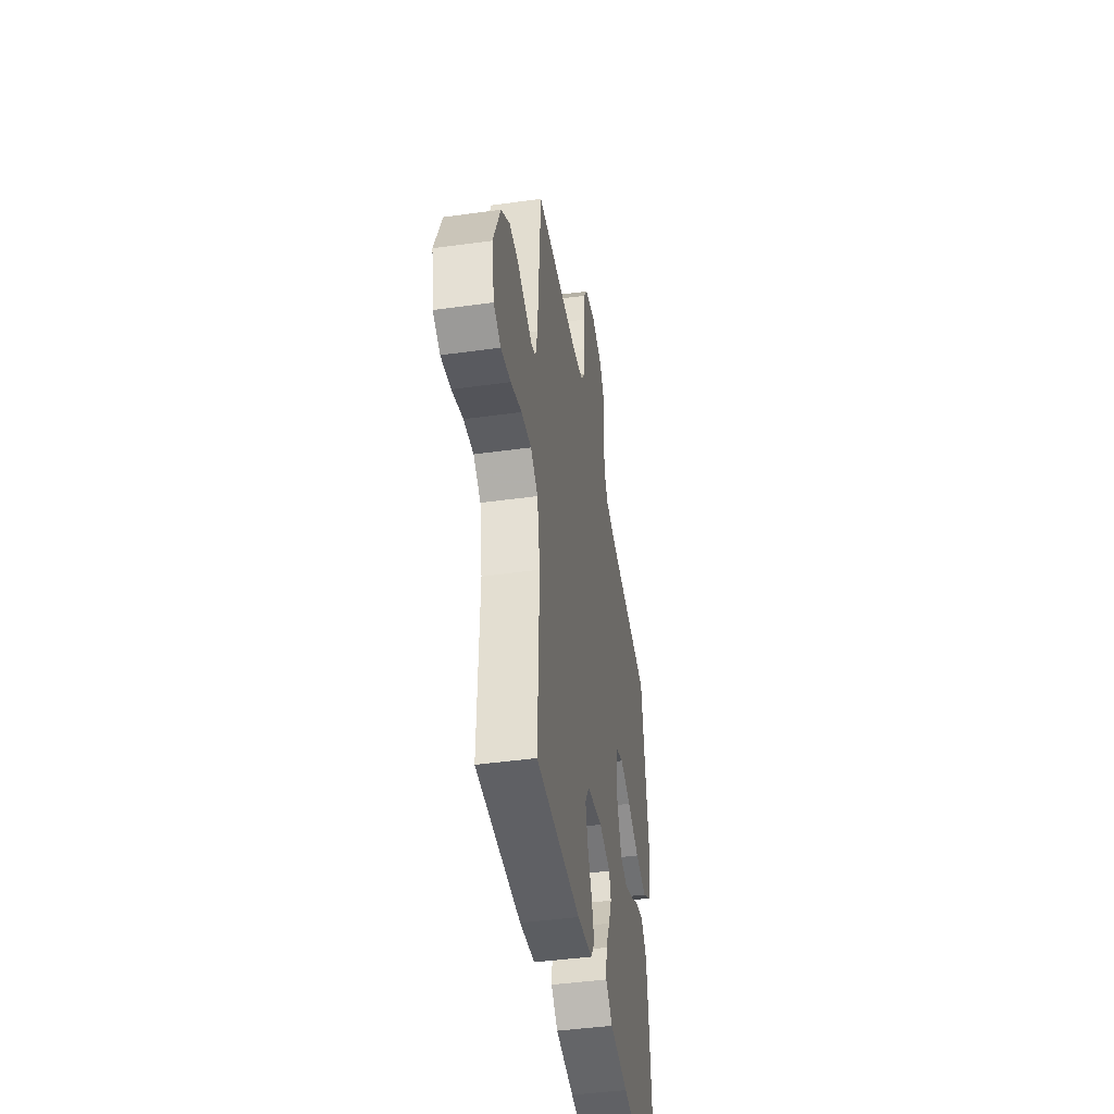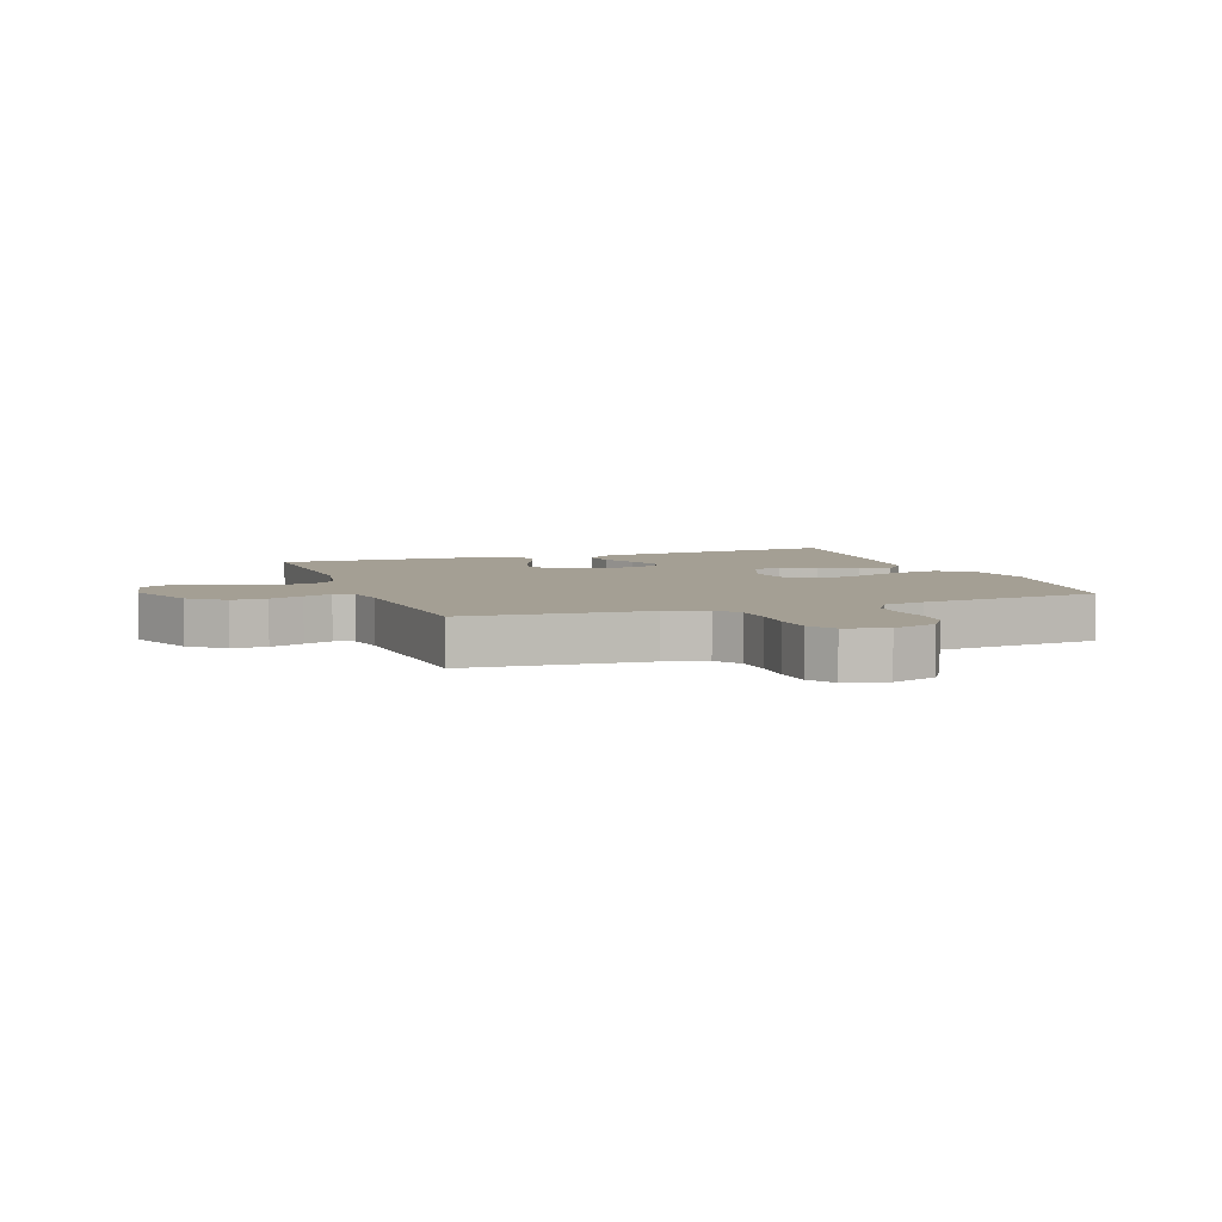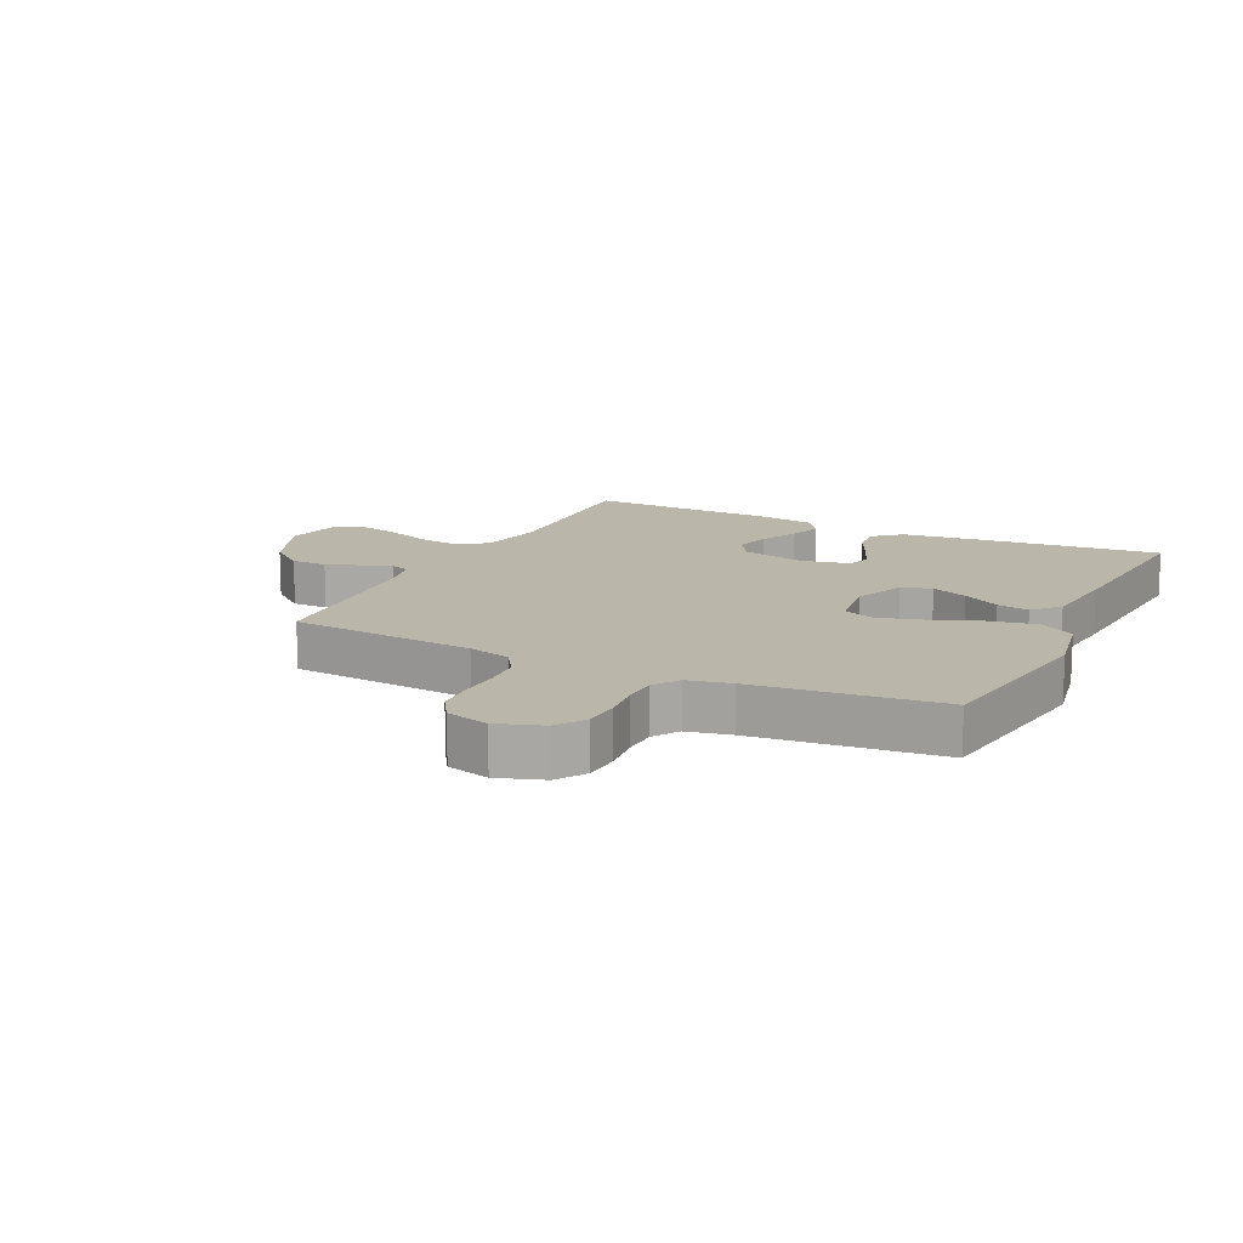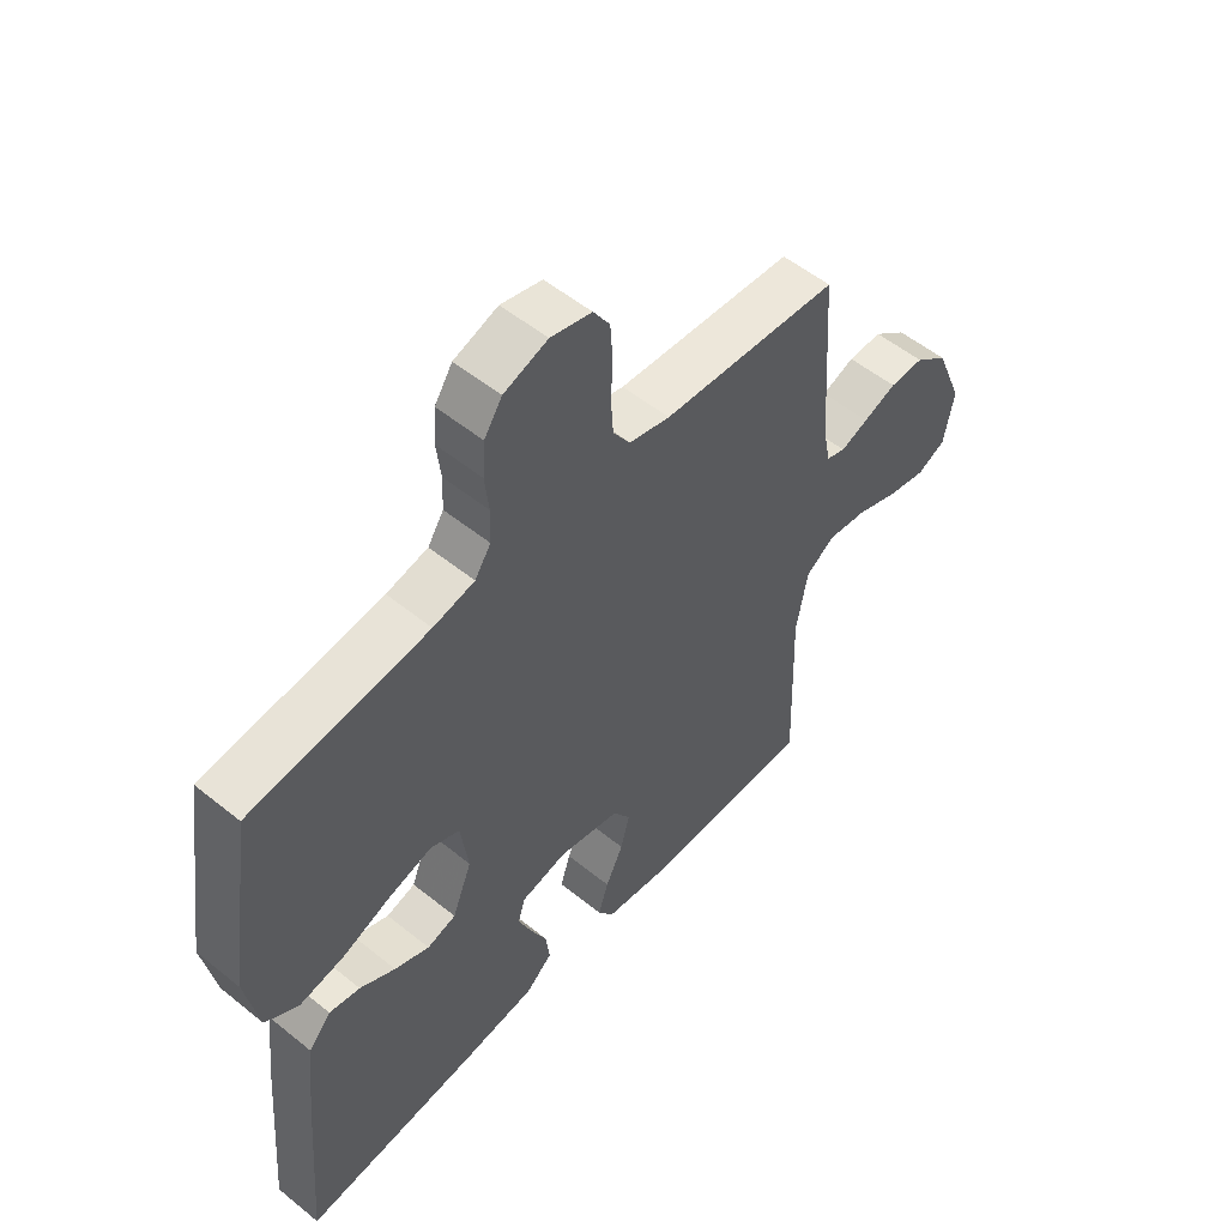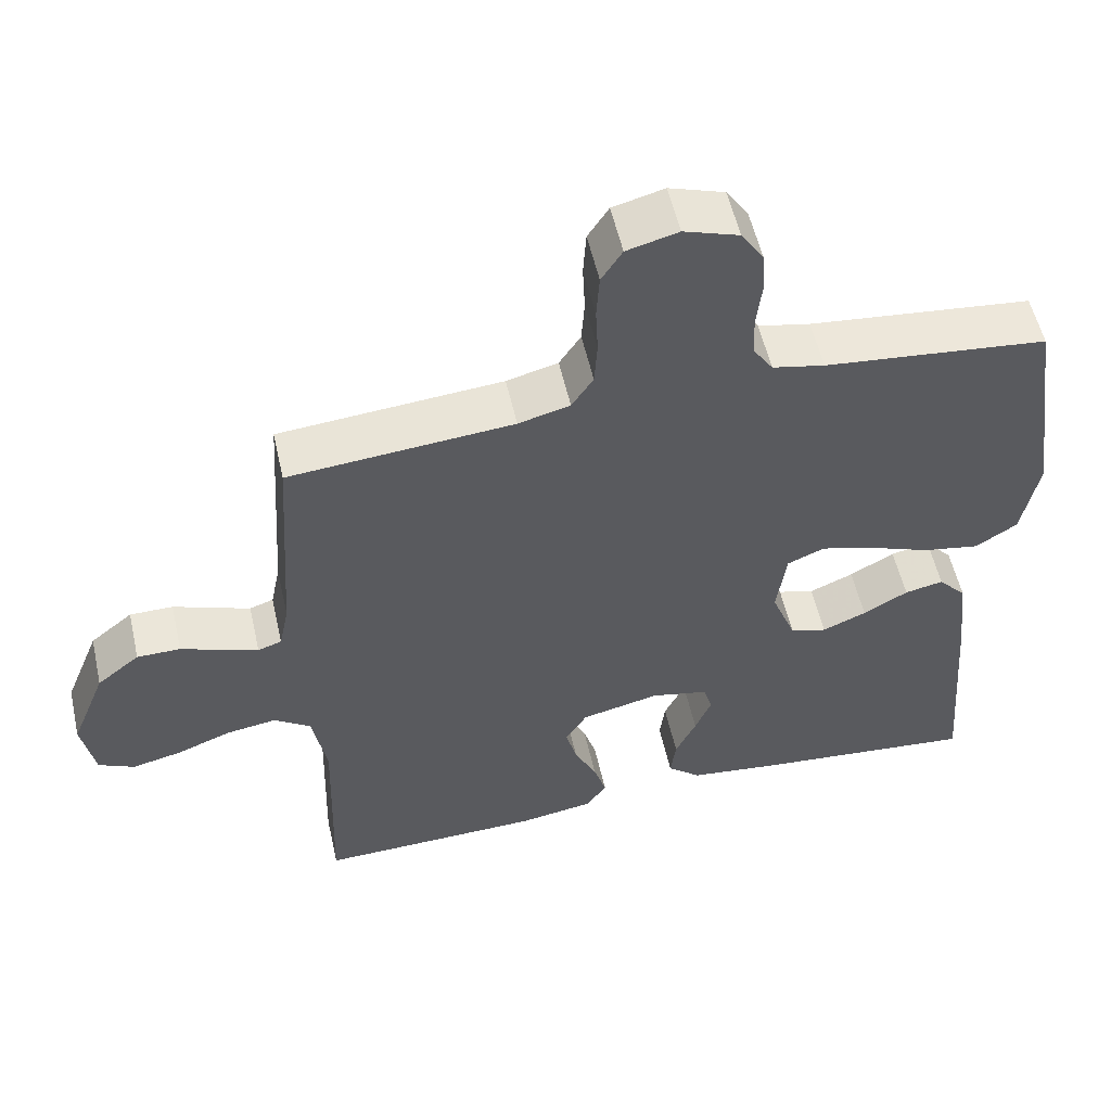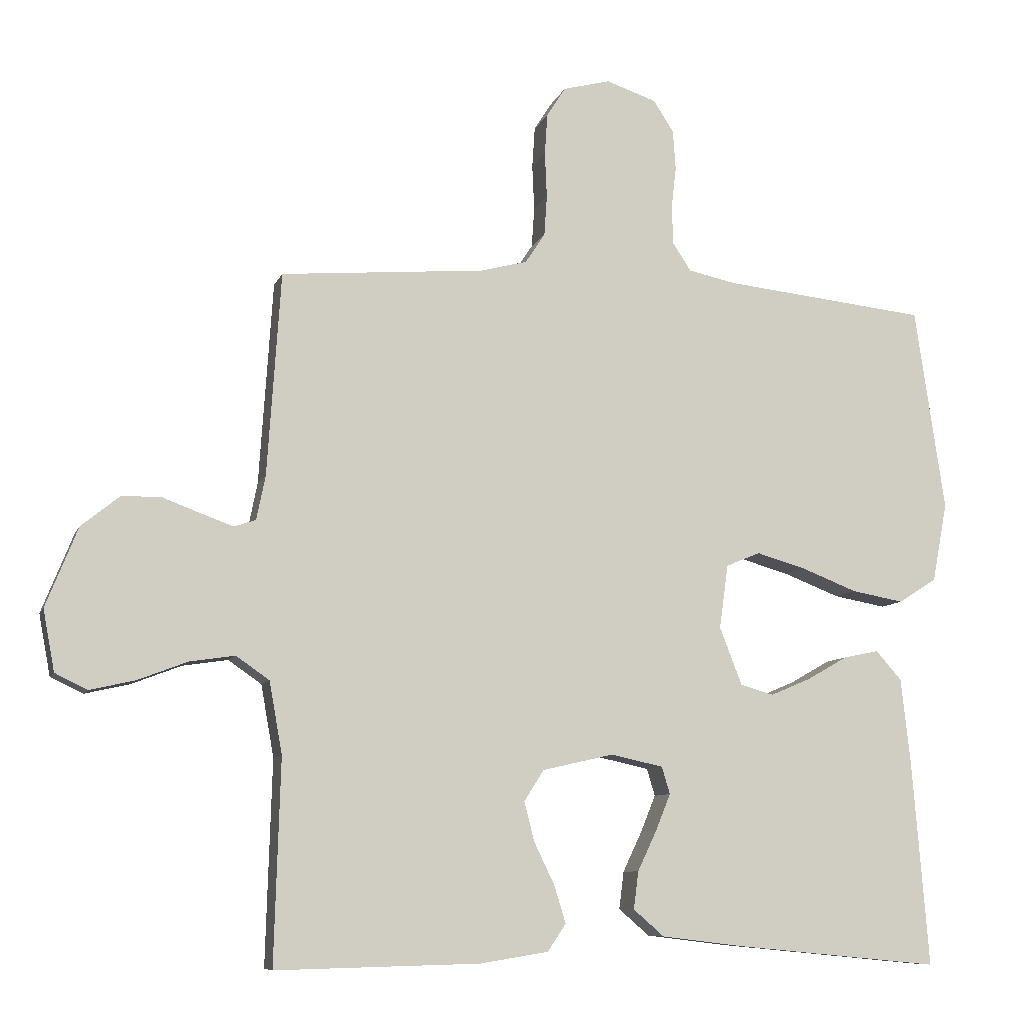
<metadata>
{"format":"obj","ext":"obj","renderer":"f3d","projection":"perspective","resolution":1024,"background":"white","views":[{"elev":-44.8,"azim":-80.9,"up":"+Z"},{"elev":5.6,"azim":-19.9,"up":"+Y"},{"elev":13.9,"azim":26.0,"up":"+Y"},{"elev":54.1,"azim":130.7,"up":"+Z"},{"elev":55.2,"azim":-12.7,"up":"+Z"},{"elev":-8.6,"azim":-15.3,"up":"+Z"}]}
</metadata>
<code>
v 0.5 0.07 -0.5
v 0.2 0.07 -0.471
v 0.077 0.07 -0.456
v 0.032 0.07 -0.417
v 0.039 0.07 -0.362
v 0.067 0.07 -0.303
v 0.089 0.07 -0.249
v 0.077 0.07 -0.209
v 0 0.07 -0.192
v -0.105 0.07 -0.216
v -0.134 0.07 -0.262
v -0.119 0.07 -0.32
v -0.089 0.07 -0.382
v -0.072 0.07 -0.437
v -0.099 0.07 -0.477
v -0.2 0.07 -0.493
v -0.5 0.07 -0.5
v -0.491 0.07 -0.2
v -0.51 0.07 -0.094
v -0.559 0.07 -0.06
v -0.626 0.07 -0.07
v -0.699 0.07 -0.098
v -0.765 0.07 -0.113
v -0.813 0.07 -0.09
v -0.83 0.07 0
v -0.783 0.07 0.117
v -0.726 0.07 0.163
v -0.668 0.07 0.163
v -0.612 0.07 0.142
v -0.565 0.07 0.125
v -0.533 0.07 0.136
v -0.52 0.07 0.2
v -0.5 0.07 0.5
v -0.2 0.07 0.525
v -0.131 0.07 0.543
v -0.102 0.07 0.587
v -0.098 0.07 0.647
v -0.101 0.07 0.713
v -0.097 0.07 0.774
v -0.069 0.07 0.818
v 0 0.07 0.836
v 0.074 0.07 0.811
v 0.104 0.07 0.765
v 0.108 0.07 0.706
v 0.101 0.07 0.644
v 0.103 0.07 0.588
v 0.13 0.07 0.547
v 0.2 0.07 0.532
v 0.5 0.07 0.5
v 0.544 0.07 0.2
v 0.522 0.07 0.084
v 0.466 0.07 0.048
v 0.389 0.07 0.062
v 0.307 0.07 0.094
v 0.234 0.07 0.115
v 0.184 0.07 0.094
v 0.171 0.07 0
v 0.204 0.07 -0.085
v 0.253 0.07 -0.099
v 0.312 0.07 -0.074
v 0.372 0.07 -0.04
v 0.424 0.07 -0.029
v 0.462 0.07 -0.072
v 0.476 0.07 -0.2
v 0.5 0 -0.5
v 0.2 0 -0.471
v 0.077 0 -0.456
v 0.032 0 -0.417
v 0.039 0 -0.362
v 0.067 0 -0.303
v 0.089 0 -0.249
v 0.077 0 -0.209
v 0 0 -0.192
v -0.105 0 -0.216
v -0.134 0 -0.262
v -0.119 0 -0.32
v -0.089 0 -0.382
v -0.072 0 -0.437
v -0.099 0 -0.477
v -0.2 0 -0.493
v -0.5 0 -0.5
v -0.491 0 -0.2
v -0.51 0 -0.094
v -0.559 0 -0.06
v -0.626 0 -0.07
v -0.699 0 -0.098
v -0.765 0 -0.113
v -0.813 0 -0.09
v -0.83 0 0
v -0.783 0 0.117
v -0.726 0 0.163
v -0.668 0 0.163
v -0.612 0 0.142
v -0.565 0 0.125
v -0.533 0 0.136
v -0.52 0 0.2
v -0.5 0 0.5
v -0.2 0 0.525
v -0.131 0 0.543
v -0.102 0 0.587
v -0.098 0 0.647
v -0.101 0 0.713
v -0.097 0 0.774
v -0.069 0 0.818
v 0 0 0.836
v 0.074 0 0.811
v 0.104 0 0.765
v 0.108 0 0.706
v 0.101 0 0.644
v 0.103 0 0.588
v 0.13 0 0.547
v 0.2 0 0.532
v 0.5 0 0.5
v 0.544 0 0.2
v 0.522 0 0.084
v 0.466 0 0.048
v 0.389 0 0.062
v 0.307 0 0.094
v 0.234 0 0.115
v 0.184 0 0.094
v 0.171 0 0
v 0.204 0 -0.085
v 0.253 0 -0.099
v 0.312 0 -0.074
v 0.372 0 -0.04
v 0.424 0 -0.029
v 0.462 0 -0.072
v 0.476 0 -0.2
f 60 61 62 63
f 59 60 63 64
f 58 59 64 1
f 51 52 53 54
f 51 54 55
f 48 49 50 51
f 47 48 51 55
f 46 47 55 56
f 42 43 44 45
f 42 45 46
f 41 42 46
f 37 38 39 40
f 36 37 40 41
f 32 33 34
f 31 32 34 35
f 26 27 28 29
f 26 29 30
f 25 26 30
f 24 25 30 31
f 21 22 23 24
f 20 21 24 31
f 15 16 17 18
f 15 18 19
f 12 13 14 15
f 11 12 15 19
f 10 11 19 20
f 3 4 5 6
f 3 6 7
f 58 1 2 3
f 57 58 3 7
f 36 41 46 56
f 35 36 56 57
f 9 10 20 31
f 8 9 31 35
f 7 8 35 57
f 127 126 125 124
f 128 127 124 123
f 65 128 123 122
f 118 117 116 115
f 119 118 115
f 115 114 113 112
f 119 115 112 111
f 120 119 111 110
f 109 108 107 106
f 110 109 106
f 110 106 105
f 104 103 102 101
f 105 104 101 100
f 98 97 96
f 99 98 96 95
f 93 92 91 90
f 94 93 90
f 94 90 89
f 95 94 89 88
f 88 87 86 85
f 95 88 85 84
f 82 81 80 79
f 83 82 79
f 79 78 77 76
f 83 79 76 75
f 84 83 75 74
f 70 69 68 67
f 71 70 67
f 67 66 65 122
f 71 67 122 121
f 120 110 105 100
f 121 120 100 99
f 95 84 74 73
f 99 95 73 72
f 121 99 72 71
f 1 65 66 2
f 2 66 67 3
f 3 67 68 4
f 4 68 69 5
f 5 69 70 6
f 6 70 71 7
f 7 71 72 8
f 8 72 73 9
f 9 73 74 10
f 10 74 75 11
f 11 75 76 12
f 12 76 77 13
f 13 77 78 14
f 14 78 79 15
f 15 79 80 16
f 16 80 81 17
f 17 81 82 18
f 18 82 83 19
f 19 83 84 20
f 20 84 85 21
f 21 85 86 22
f 22 86 87 23
f 23 87 88 24
f 24 88 89 25
f 25 89 90 26
f 26 90 91 27
f 27 91 92 28
f 28 92 93 29
f 29 93 94 30
f 30 94 95 31
f 31 95 96 32
f 32 96 97 33
f 33 97 98 34
f 34 98 99 35
f 35 99 100 36
f 36 100 101 37
f 37 101 102 38
f 38 102 103 39
f 39 103 104 40
f 40 104 105 41
f 41 105 106 42
f 42 106 107 43
f 43 107 108 44
f 44 108 109 45
f 45 109 110 46
f 46 110 111 47
f 47 111 112 48
f 48 112 113 49
f 49 113 114 50
f 50 114 115 51
f 51 115 116 52
f 52 116 117 53
f 53 117 118 54
f 54 118 119 55
f 55 119 120 56
f 56 120 121 57
f 57 121 122 58
f 58 122 123 59
f 59 123 124 60
f 60 124 125 61
f 61 125 126 62
f 62 126 127 63
f 63 127 128 64
f 64 128 65 1

</code>
